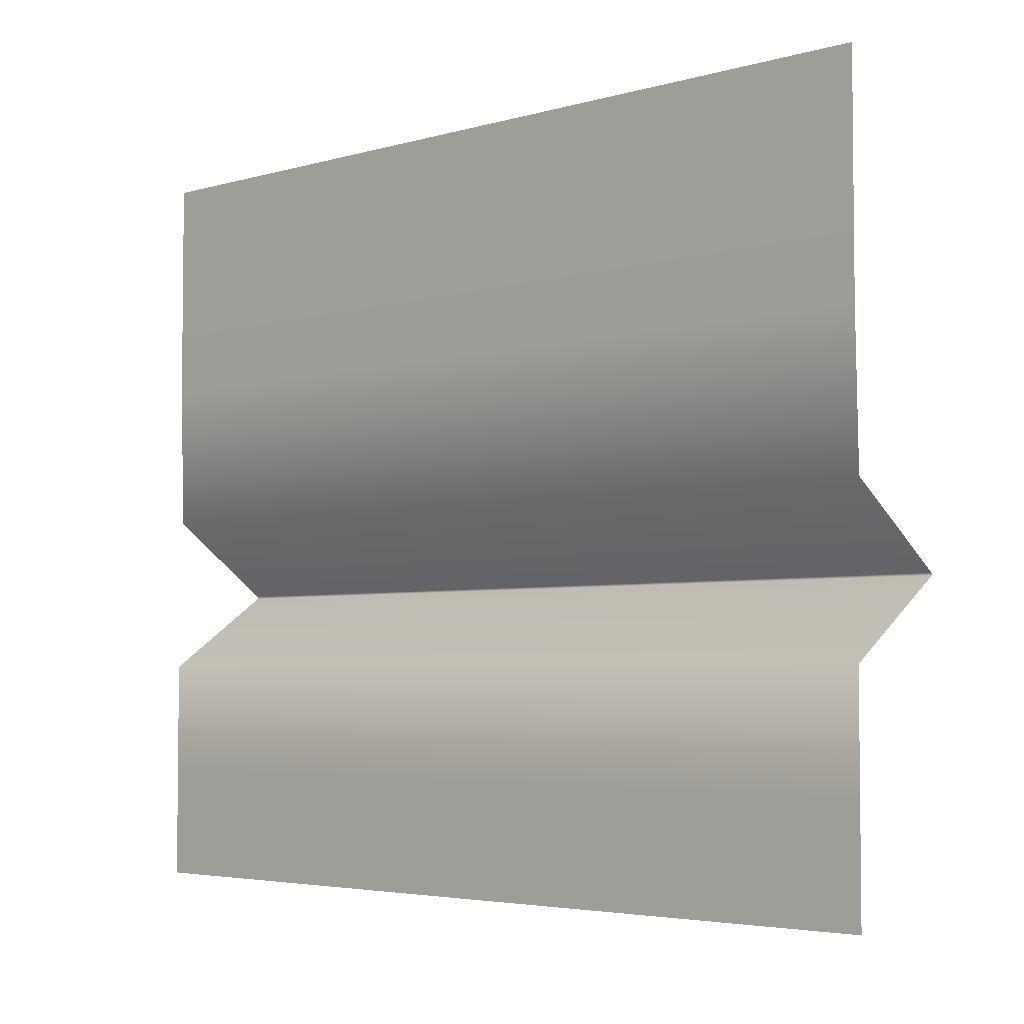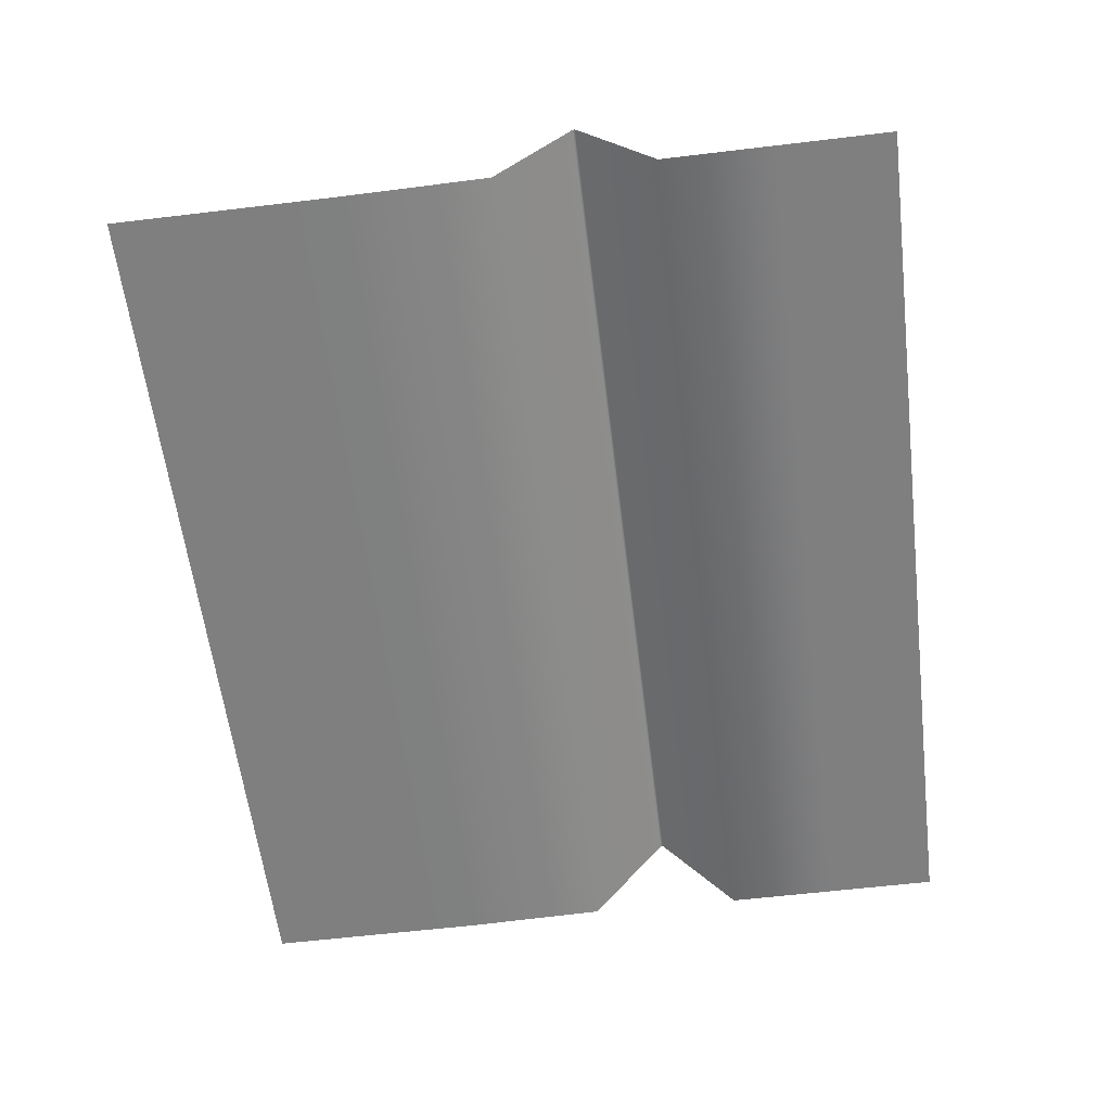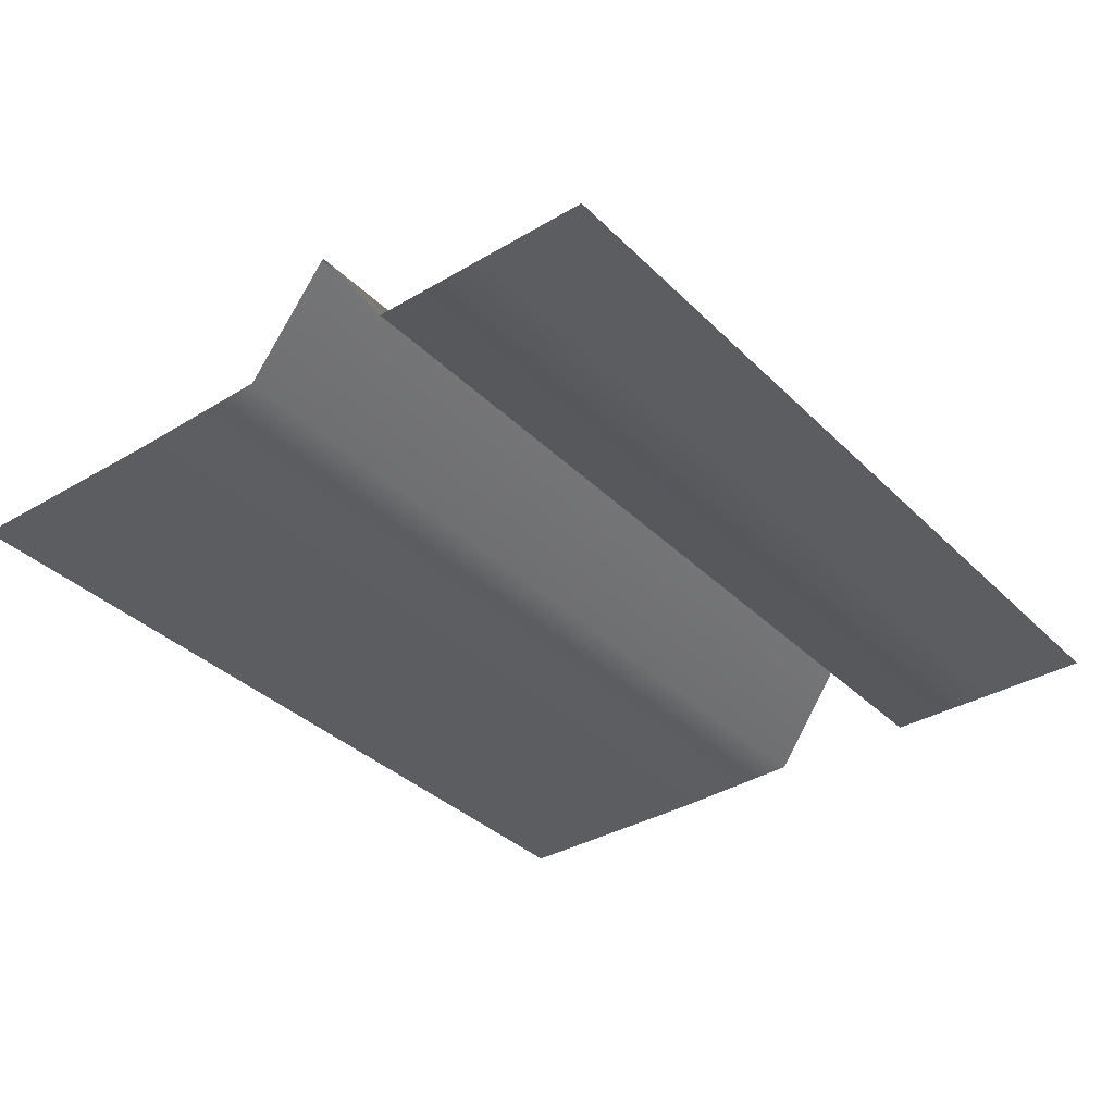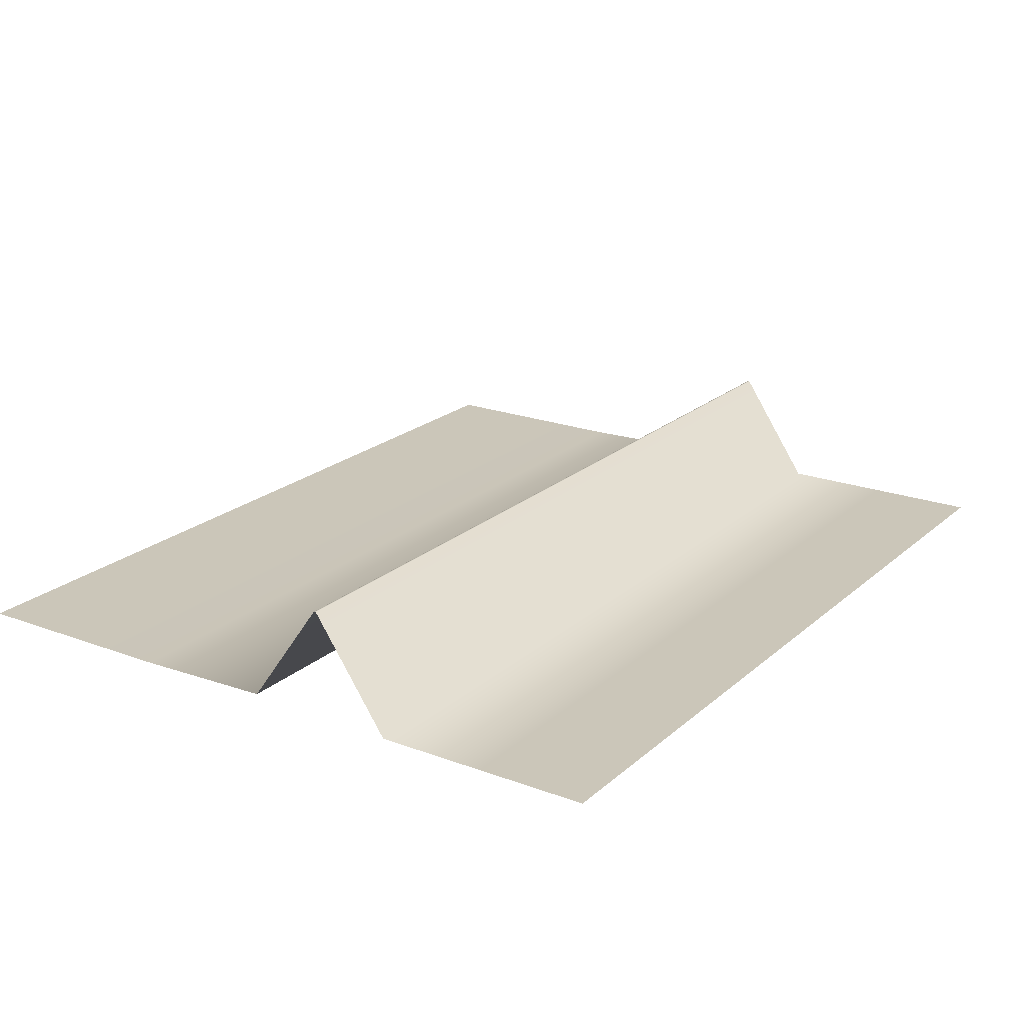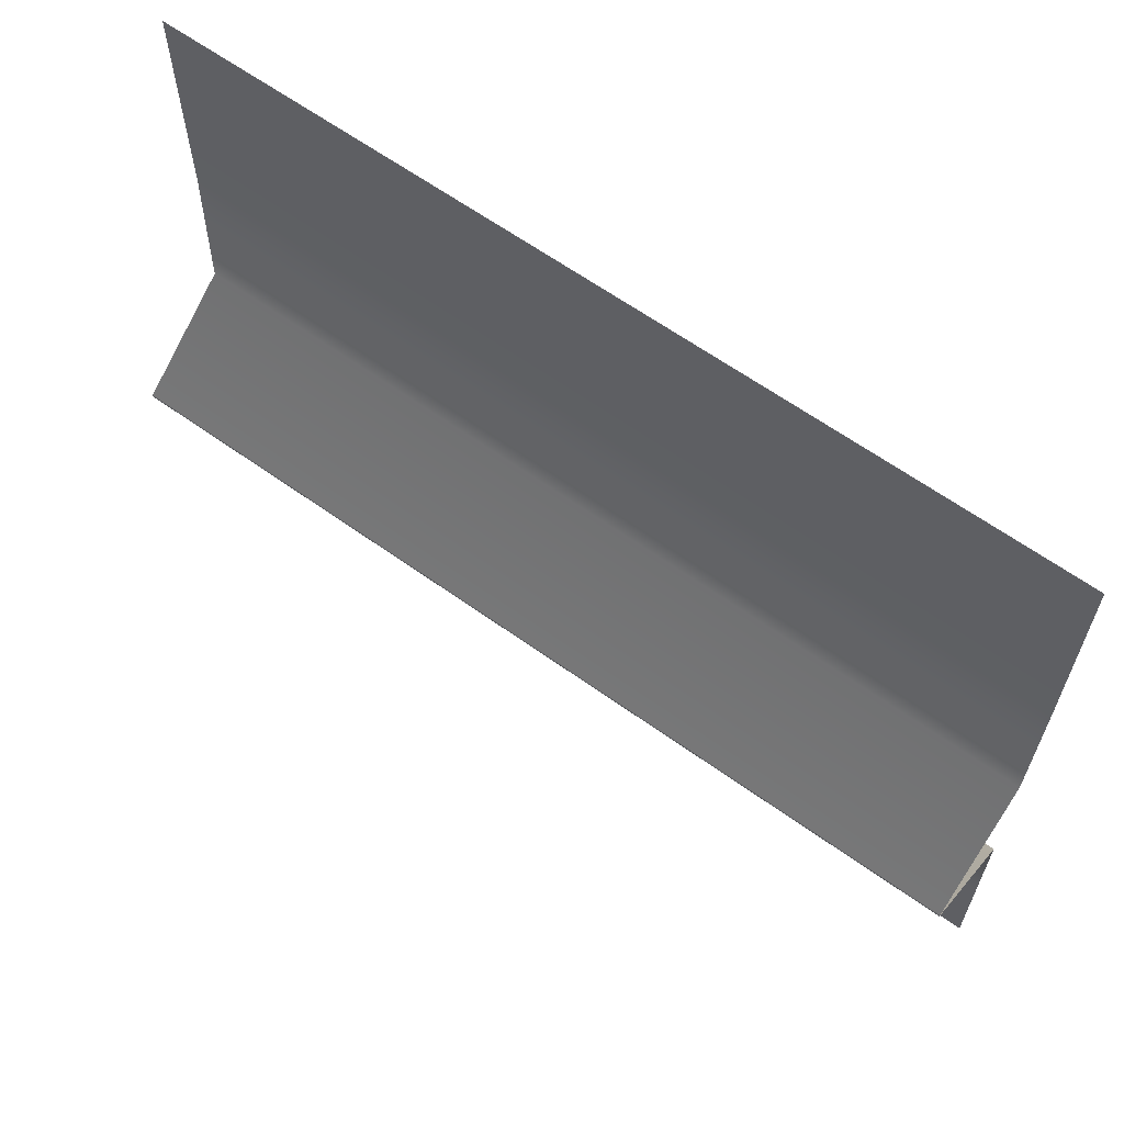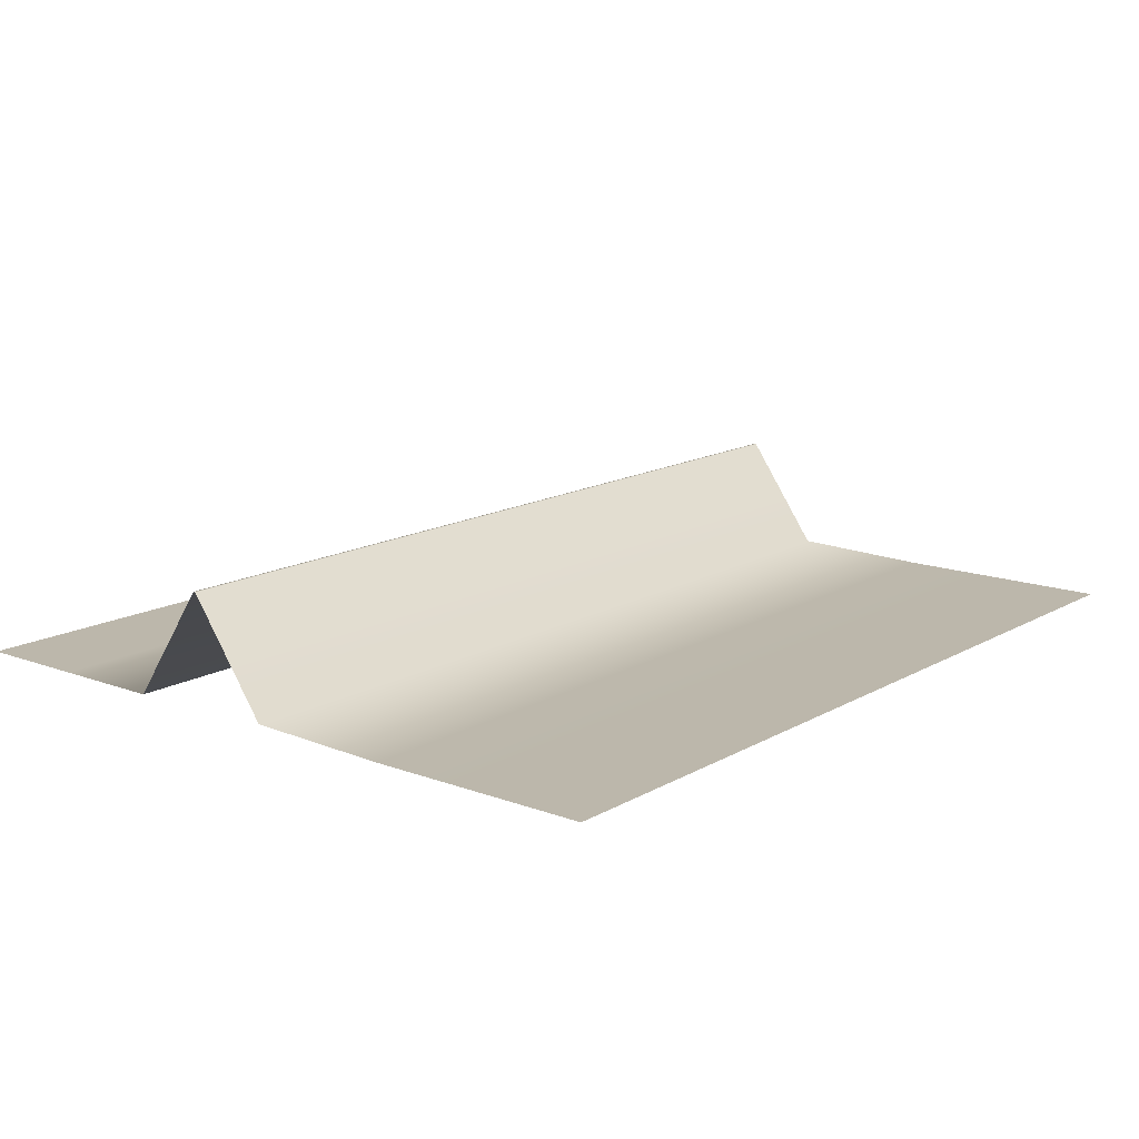
<metadata>
{"format":"obj","ext":"obj","renderer":"f3d","projection":"perspective","resolution":1024,"background":"white","views":[{"elev":-4.1,"azim":43.0,"up":"+Z"},{"elev":-59.8,"azim":97.0,"up":"+Y"},{"elev":-35.5,"azim":128.0,"up":"+Y"},{"elev":21.0,"azim":123.8,"up":"+Y"},{"elev":63.0,"azim":-144.0,"up":"+Z"},{"elev":14.4,"azim":-50.9,"up":"+Y"}]}
</metadata>
<code>
o Plane
v 3.858 0 -2.617
v -3.858 0 -2.617
v 3.858 0 3.858
v -3.858 0 3.858
v -2.894 0 3.858
v -1.929 0 3.858
v -0.9646 0 3.858
v 0 0 3.858
v 0.9646 0 3.858
v 1.929 0 3.858
v 2.894 0 3.858
v 2.894 0 2.894
v 1.929 0 1.929
v 0.9646 0.03244 0.671
v 0 0.9709 0
v -0.9646 0.9729 -0.01988
v -1.929 0 -0.6875
v -2.894 0 -1.652
v -3.858 0 -1.652
v -3.858 0 -0.6875
v -3.858 0.9729 -0.01988
v -3.858 0.9709 0
v -3.858 0.03244 0.671
v -3.858 0 1.929
v -3.858 0 2.894
v 3.858 0 2.894
v 3.858 0 1.929
v 3.858 0.03244 0.671
v 3.858 0.9709 0
v 3.858 0.9729 -0.01988
v 3.858 0 -0.6875
v 3.858 0 -1.652
v 2.894 0 -2.617
v 1.929 0 -2.617
v 0.9646 0 -2.617
v 0 0 -2.617
v -0.9646 0 -2.617
v -1.929 0 -2.617
v -2.894 0 -2.617
v -2.894 0 2.894
v -1.929 0 2.894
v -2.894 0 1.929
v -0.9646 0 2.894
v -1.929 0 1.929
v -2.894 0.03244 0.671
v 0 0 2.894
v -0.9646 0 1.929
v -1.929 0.03244 0.671
v -2.894 0.9709 0
v 0.9646 0 2.894
v 0 0 1.929
v -0.9646 0.03244 0.671
v -1.929 0.9709 0
v -2.894 0.9729 -0.01988
v 1.929 0 2.894
v 0.9646 0 1.929
v 0 0.03244 0.671
v -0.9646 0.9709 0
v -1.929 0.9729 -0.01988
v -2.894 0 -0.6875
v -1.929 0 -1.652
v -0.9646 0 -0.6875
v -0.9646 0 -1.652
v 0 0.9729 -0.01988
v 0 0 -0.6875
v 0 0 -1.652
v 0.9646 0.9709 0
v 0.9646 0.9729 -0.01988
v 0.9646 0 -0.6875
v 0.9646 0 -1.652
v 1.929 0.03244 0.671
v 1.929 0.9709 0
v 1.929 0.9729 -0.01988
v 1.929 0 -0.6875
v 1.929 0 -1.652
v 2.894 0 1.929
v 2.894 0.03244 0.671
v 2.894 0.9709 0
v 2.894 0.9729 -0.01988
v 2.894 0 -0.6875
v 2.894 0 -1.652
f 3 26 12
f 3 12 11
f 5 25 4
f 6 40 5
f 7 41 6
f 8 43 7
f 9 46 8
f 10 50 9
f 11 55 10
f 5 40 25
f 40 24 25
f 6 41 40
f 41 42 40
f 40 42 24
f 42 23 24
f 7 43 41
f 43 44 41
f 41 44 42
f 44 45 42
f 42 45 23
f 45 22 23
f 8 46 43
f 46 47 43
f 43 47 44
f 47 48 44
f 44 48 45
f 48 49 45
f 45 49 22
f 49 21 22
f 9 50 46
f 50 51 46
f 46 51 47
f 51 52 47
f 47 52 48
f 52 53 48
f 48 53 49
f 53 54 49
f 49 54 21
f 54 20 21
f 10 55 50
f 55 56 50
f 50 56 51
f 56 57 51
f 51 57 52
f 57 58 52
f 52 58 53
f 58 59 53
f 53 59 54
f 59 60 54
f 54 60 20
f 60 19 20
f 11 12 55
f 12 13 55
f 55 13 56
f 13 14 56
f 56 14 57
f 14 15 57
f 57 15 58
f 15 16 58
f 58 16 59
f 16 17 59
f 59 17 60
f 17 18 60
f 60 18 19
f 18 2 19
f 18 39 2
f 17 61 18
f 16 62 17
f 15 64 16
f 14 67 15
f 13 71 14
f 12 76 13
f 18 61 39
f 61 38 39
f 17 62 61
f 62 63 61
f 61 63 38
f 63 37 38
f 16 64 62
f 64 65 62
f 62 65 63
f 65 66 63
f 63 66 37
f 66 36 37
f 15 67 64
f 67 68 64
f 64 68 65
f 68 69 65
f 65 69 66
f 69 70 66
f 66 70 36
f 70 35 36
f 14 71 67
f 71 72 67
f 67 72 68
f 72 73 68
f 68 73 69
f 73 74 69
f 69 74 70
f 74 75 70
f 70 75 35
f 75 34 35
f 13 76 71
f 76 77 71
f 71 77 72
f 77 78 72
f 72 78 73
f 78 79 73
f 73 79 74
f 79 80 74
f 74 80 75
f 80 81 75
f 75 81 34
f 81 33 34
f 12 26 76
f 26 27 76
f 76 27 77
f 27 28 77
f 77 28 78
f 28 29 78
f 78 29 79
f 29 30 79
f 79 30 80
f 30 31 80
f 80 31 81
f 31 32 81
f 81 32 33
f 32 1 33

</code>
